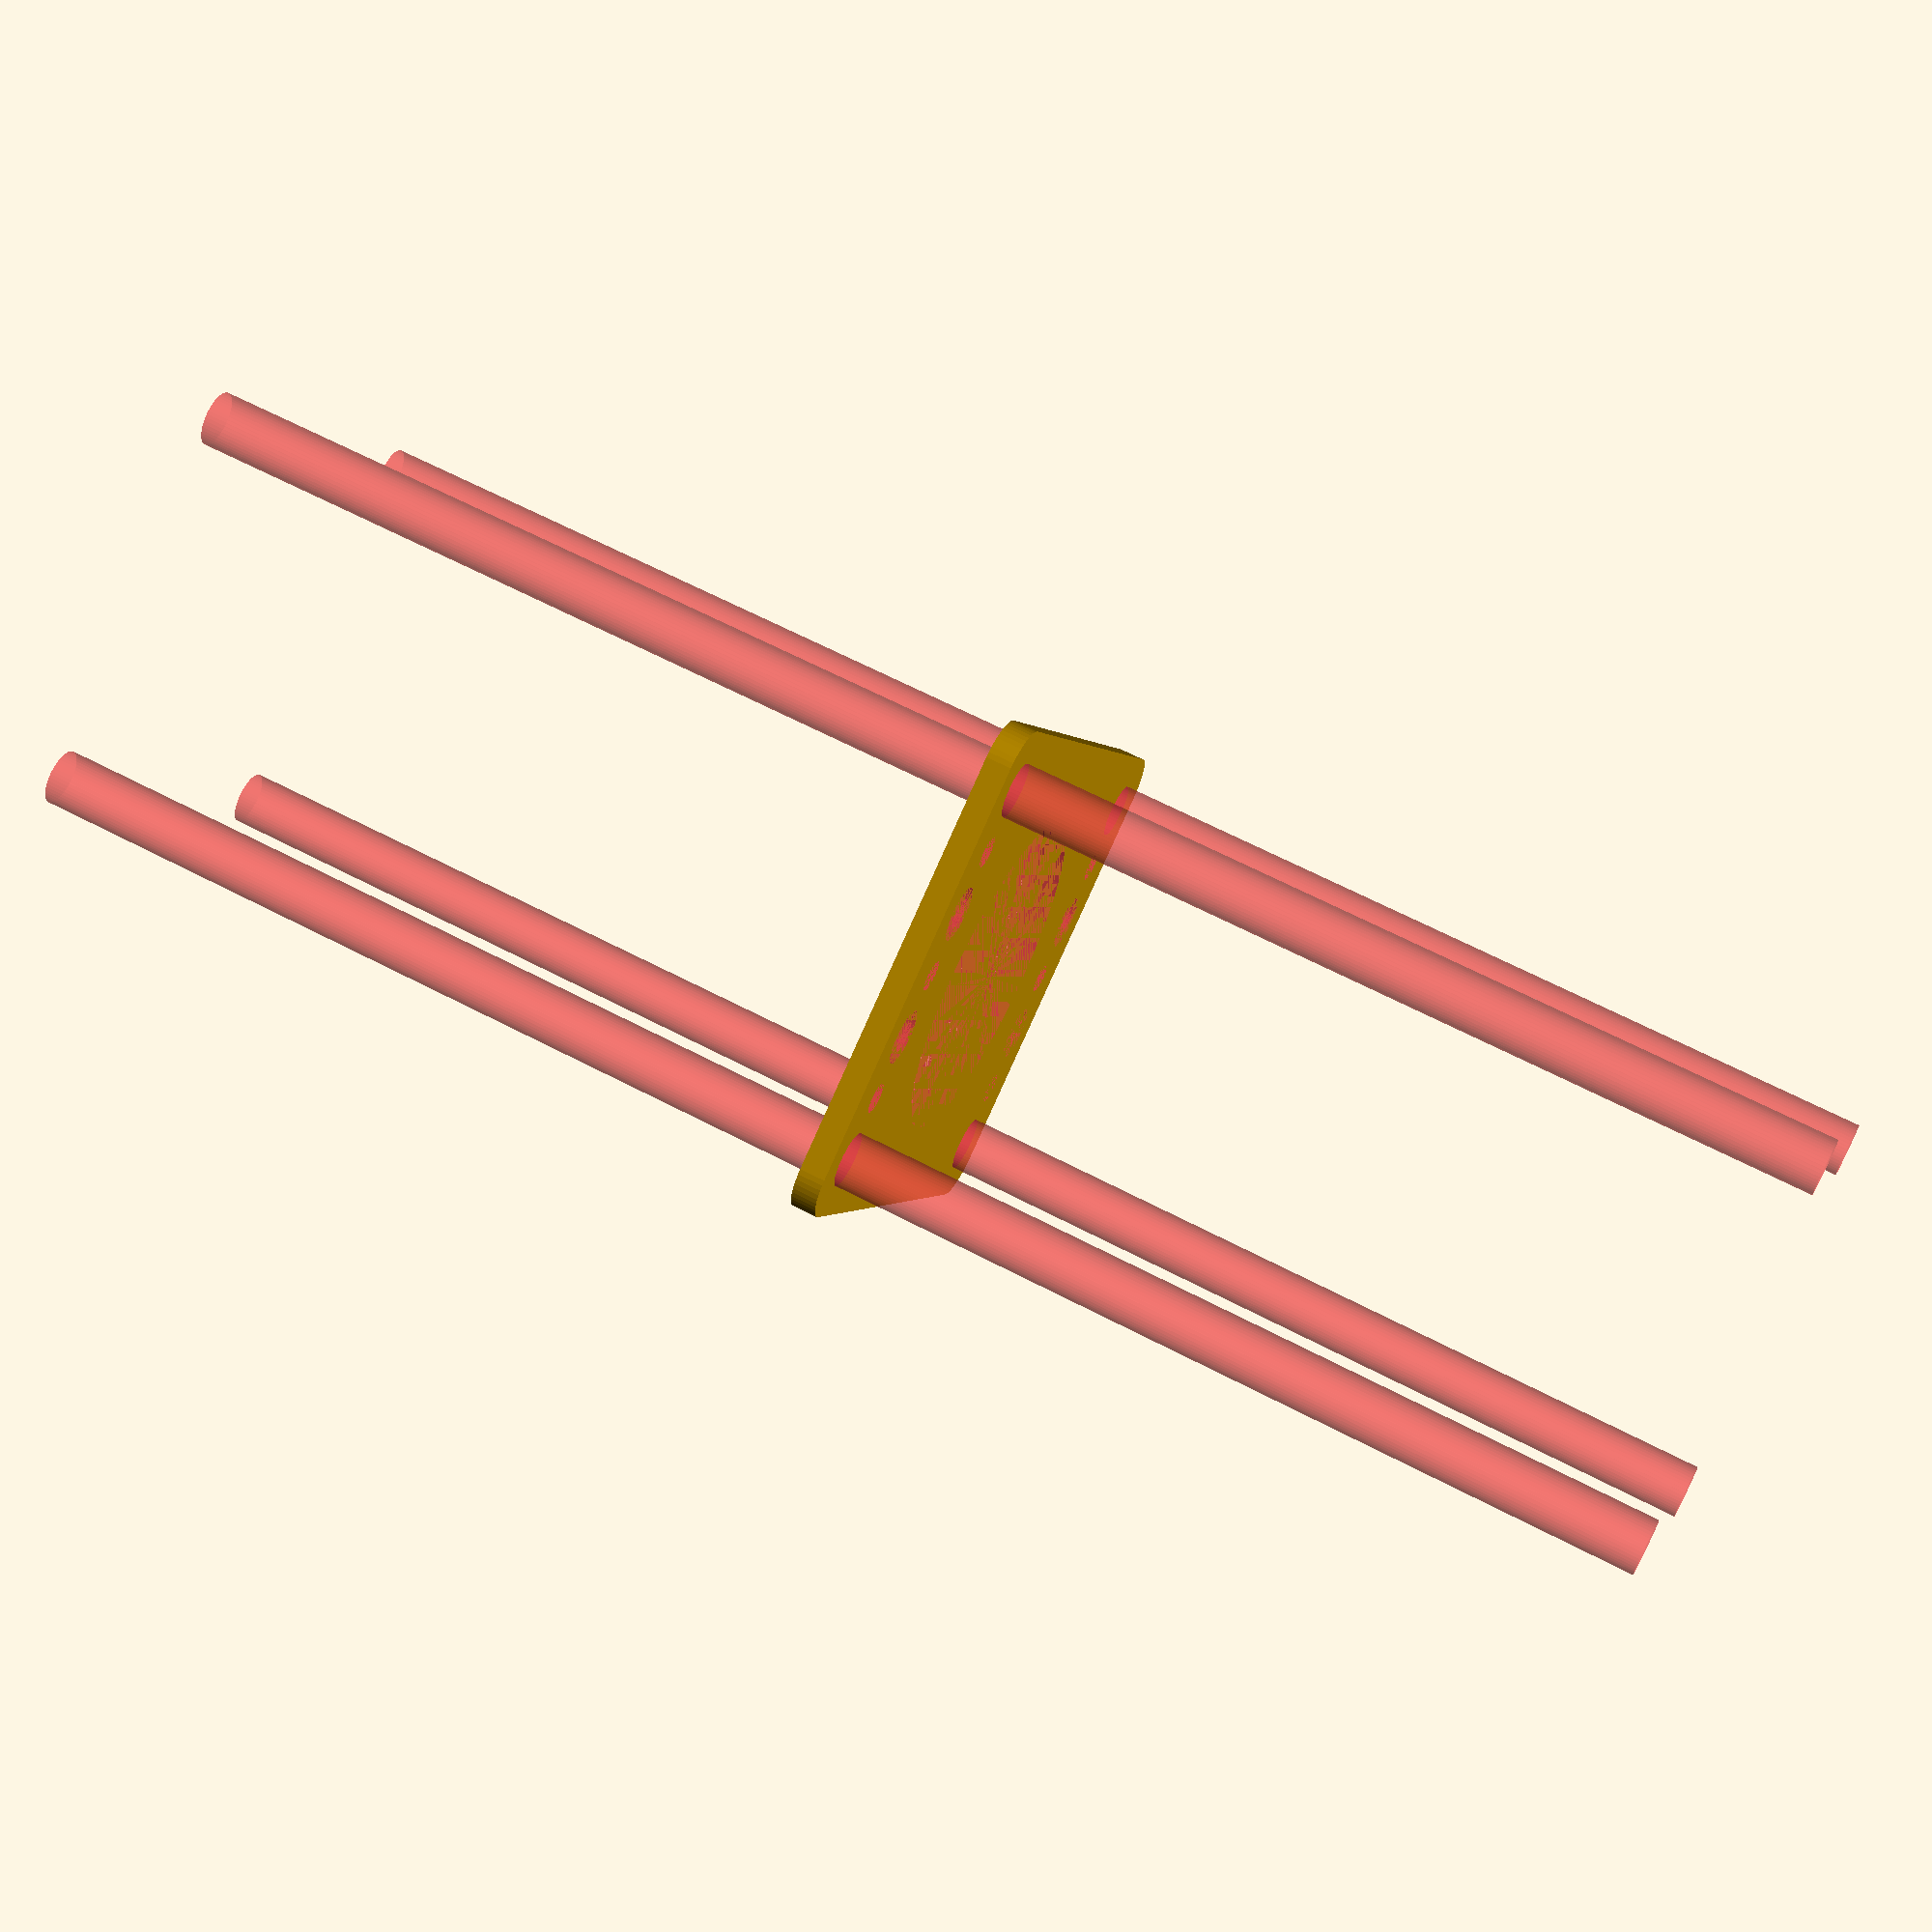
<openscad>
$fn = 50;


difference() {
	union() {
		hull() {
			translate(v = [-24.5000000000, 32.0000000000, 0]) {
				cylinder(h = 3, r = 5);
			}
			translate(v = [24.5000000000, 32.0000000000, 0]) {
				cylinder(h = 3, r = 5);
			}
			translate(v = [-24.5000000000, -32.0000000000, 0]) {
				cylinder(h = 3, r = 5);
			}
			translate(v = [24.5000000000, -32.0000000000, 0]) {
				cylinder(h = 3, r = 5);
			}
		}
	}
	union() {
		#translate(v = [-22.5000000000, 30.0000000000, 0]) {
			cylinder(h = 3, r = 3.2500000000);
		}
		#translate(v = [-7.5000000000, 30.0000000000, 0]) {
			cylinder(h = 3, r = 3.2500000000);
		}
		#translate(v = [7.5000000000, 30.0000000000, 0]) {
			cylinder(h = 3, r = 3.2500000000);
		}
		#translate(v = [22.5000000000, 30.0000000000, 0]) {
			cylinder(h = 3, r = 3.2500000000);
		}
		#translate(v = [-22.5000000000, -30.0000000000, 0]) {
			cylinder(h = 3, r = 3.2500000000);
		}
		#translate(v = [-7.5000000000, -30.0000000000, 0]) {
			cylinder(h = 3, r = 3.2500000000);
		}
		#translate(v = [7.5000000000, -30.0000000000, 0]) {
			cylinder(h = 3, r = 3.2500000000);
		}
		#translate(v = [22.5000000000, -30.0000000000, 0]) {
			cylinder(h = 3, r = 3.2500000000);
		}
		#translate(v = [-22.5000000000, -30.0000000000, -100.0000000000]) {
			cylinder(h = 200, r = 3.2500000000);
		}
		#translate(v = [-22.5000000000, 30.0000000000, -100.0000000000]) {
			cylinder(h = 200, r = 3.2500000000);
		}
		#translate(v = [22.5000000000, -30.0000000000, -100.0000000000]) {
			cylinder(h = 200, r = 3.2500000000);
		}
		#translate(v = [22.5000000000, 30.0000000000, -100.0000000000]) {
			cylinder(h = 200, r = 3.2500000000);
		}
		#translate(v = [-22.5000000000, 30.0000000000, 0]) {
			cylinder(h = 3, r = 1.8000000000);
		}
		#translate(v = [-15.0000000000, 30.0000000000, 0]) {
			cylinder(h = 3, r = 1.8000000000);
		}
		#translate(v = [-7.5000000000, 30.0000000000, 0]) {
			cylinder(h = 3, r = 1.8000000000);
		}
		#translate(v = [0.0000000000, 30.0000000000, 0]) {
			cylinder(h = 3, r = 1.8000000000);
		}
		#translate(v = [7.5000000000, 30.0000000000, 0]) {
			cylinder(h = 3, r = 1.8000000000);
		}
		#translate(v = [15.0000000000, 30.0000000000, 0]) {
			cylinder(h = 3, r = 1.8000000000);
		}
		#translate(v = [22.5000000000, 30.0000000000, 0]) {
			cylinder(h = 3, r = 1.8000000000);
		}
		#translate(v = [-22.5000000000, -30.0000000000, 0]) {
			cylinder(h = 3, r = 1.8000000000);
		}
		#translate(v = [-15.0000000000, -30.0000000000, 0]) {
			cylinder(h = 3, r = 1.8000000000);
		}
		#translate(v = [-7.5000000000, -30.0000000000, 0]) {
			cylinder(h = 3, r = 1.8000000000);
		}
		#translate(v = [0.0000000000, -30.0000000000, 0]) {
			cylinder(h = 3, r = 1.8000000000);
		}
		#translate(v = [7.5000000000, -30.0000000000, 0]) {
			cylinder(h = 3, r = 1.8000000000);
		}
		#translate(v = [15.0000000000, -30.0000000000, 0]) {
			cylinder(h = 3, r = 1.8000000000);
		}
		#translate(v = [22.5000000000, -30.0000000000, 0]) {
			cylinder(h = 3, r = 1.8000000000);
		}
		#translate(v = [-22.5000000000, 30.0000000000, 0]) {
			cylinder(h = 3, r = 1.8000000000);
		}
		#translate(v = [-15.0000000000, 30.0000000000, 0]) {
			cylinder(h = 3, r = 1.8000000000);
		}
		#translate(v = [-7.5000000000, 30.0000000000, 0]) {
			cylinder(h = 3, r = 1.8000000000);
		}
		#translate(v = [0.0000000000, 30.0000000000, 0]) {
			cylinder(h = 3, r = 1.8000000000);
		}
		#translate(v = [7.5000000000, 30.0000000000, 0]) {
			cylinder(h = 3, r = 1.8000000000);
		}
		#translate(v = [15.0000000000, 30.0000000000, 0]) {
			cylinder(h = 3, r = 1.8000000000);
		}
		#translate(v = [22.5000000000, 30.0000000000, 0]) {
			cylinder(h = 3, r = 1.8000000000);
		}
		#translate(v = [-22.5000000000, -30.0000000000, 0]) {
			cylinder(h = 3, r = 1.8000000000);
		}
		#translate(v = [-15.0000000000, -30.0000000000, 0]) {
			cylinder(h = 3, r = 1.8000000000);
		}
		#translate(v = [-7.5000000000, -30.0000000000, 0]) {
			cylinder(h = 3, r = 1.8000000000);
		}
		#translate(v = [0.0000000000, -30.0000000000, 0]) {
			cylinder(h = 3, r = 1.8000000000);
		}
		#translate(v = [7.5000000000, -30.0000000000, 0]) {
			cylinder(h = 3, r = 1.8000000000);
		}
		#translate(v = [15.0000000000, -30.0000000000, 0]) {
			cylinder(h = 3, r = 1.8000000000);
		}
		#translate(v = [22.5000000000, -30.0000000000, 0]) {
			cylinder(h = 3, r = 1.8000000000);
		}
		#translate(v = [-22.5000000000, 30.0000000000, 0]) {
			cylinder(h = 3, r = 1.8000000000);
		}
		#translate(v = [-15.0000000000, 30.0000000000, 0]) {
			cylinder(h = 3, r = 1.8000000000);
		}
		#translate(v = [-7.5000000000, 30.0000000000, 0]) {
			cylinder(h = 3, r = 1.8000000000);
		}
		#translate(v = [0.0000000000, 30.0000000000, 0]) {
			cylinder(h = 3, r = 1.8000000000);
		}
		#translate(v = [7.5000000000, 30.0000000000, 0]) {
			cylinder(h = 3, r = 1.8000000000);
		}
		#translate(v = [15.0000000000, 30.0000000000, 0]) {
			cylinder(h = 3, r = 1.8000000000);
		}
		#translate(v = [22.5000000000, 30.0000000000, 0]) {
			cylinder(h = 3, r = 1.8000000000);
		}
		#translate(v = [-22.5000000000, -30.0000000000, 0]) {
			cylinder(h = 3, r = 1.8000000000);
		}
		#translate(v = [-15.0000000000, -30.0000000000, 0]) {
			cylinder(h = 3, r = 1.8000000000);
		}
		#translate(v = [-7.5000000000, -30.0000000000, 0]) {
			cylinder(h = 3, r = 1.8000000000);
		}
		#translate(v = [0.0000000000, -30.0000000000, 0]) {
			cylinder(h = 3, r = 1.8000000000);
		}
		#translate(v = [7.5000000000, -30.0000000000, 0]) {
			cylinder(h = 3, r = 1.8000000000);
		}
		#translate(v = [15.0000000000, -30.0000000000, 0]) {
			cylinder(h = 3, r = 1.8000000000);
		}
		#translate(v = [22.5000000000, -30.0000000000, 0]) {
			cylinder(h = 3, r = 1.8000000000);
		}
		#cylinder(h = 3, r = 19.5000000000);
	}
}
</openscad>
<views>
elev=295.3 azim=152.3 roll=297.7 proj=p view=wireframe
</views>
